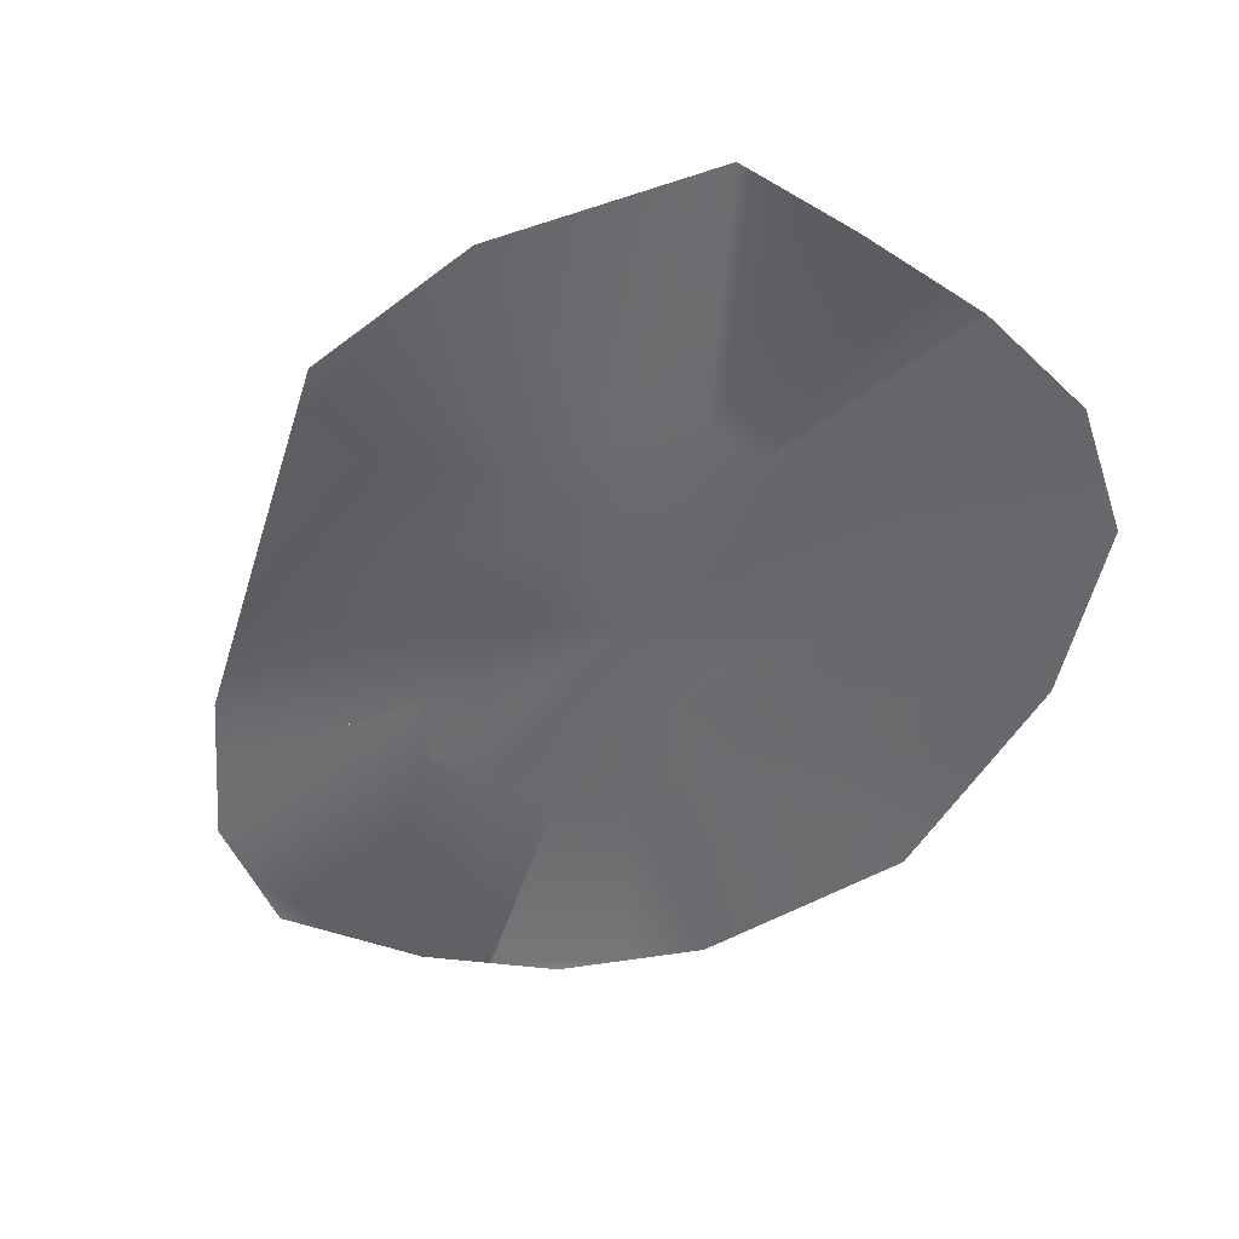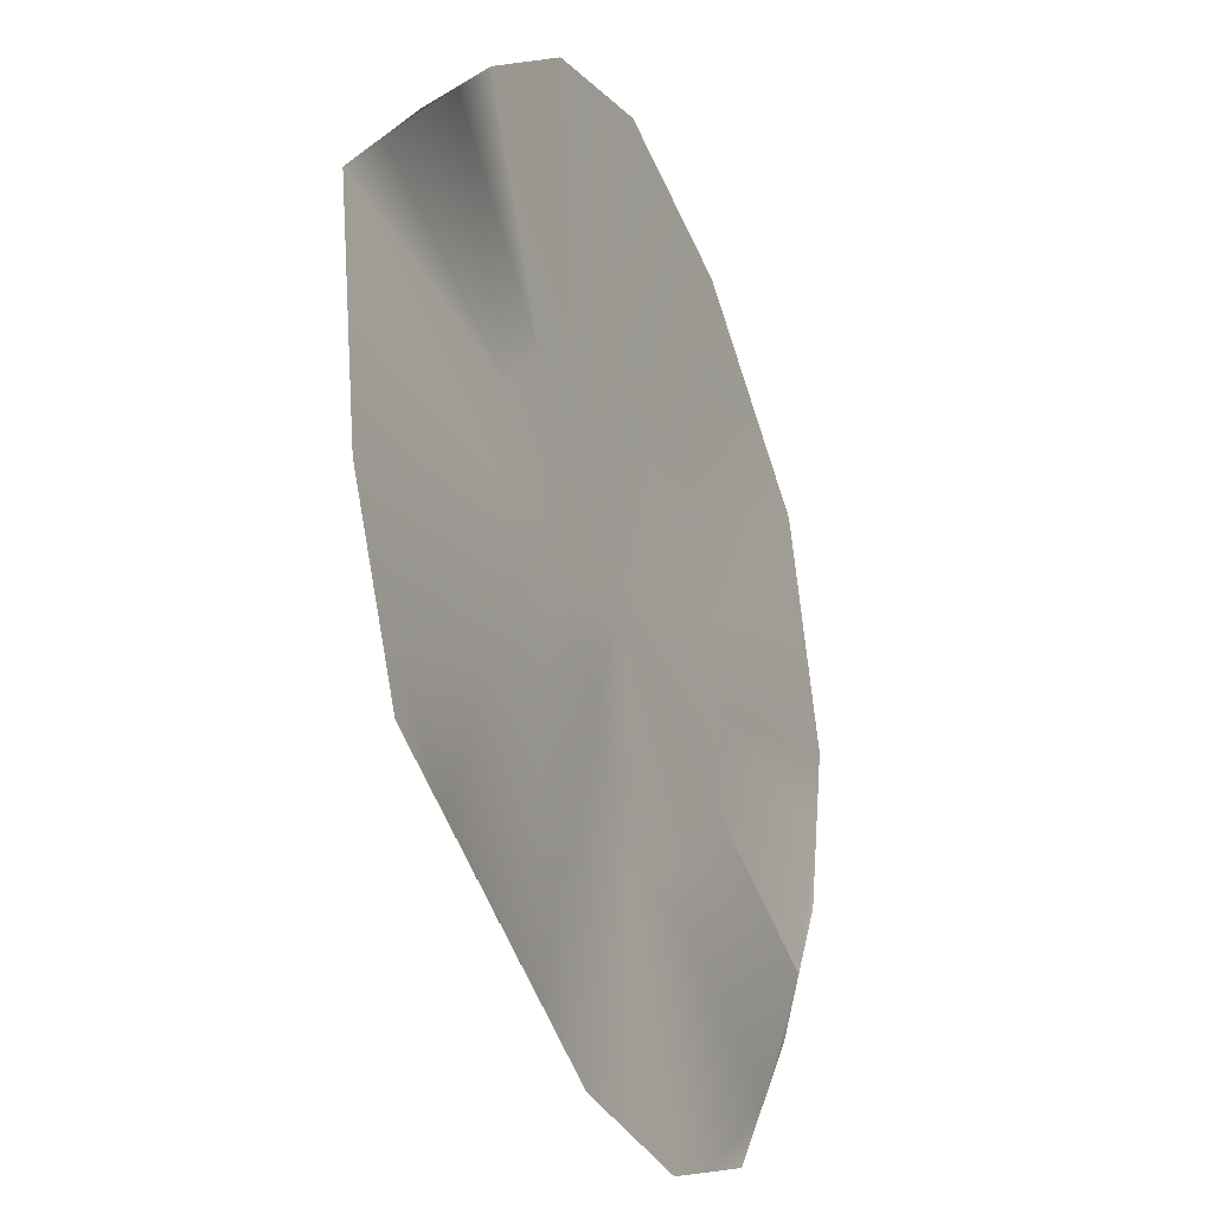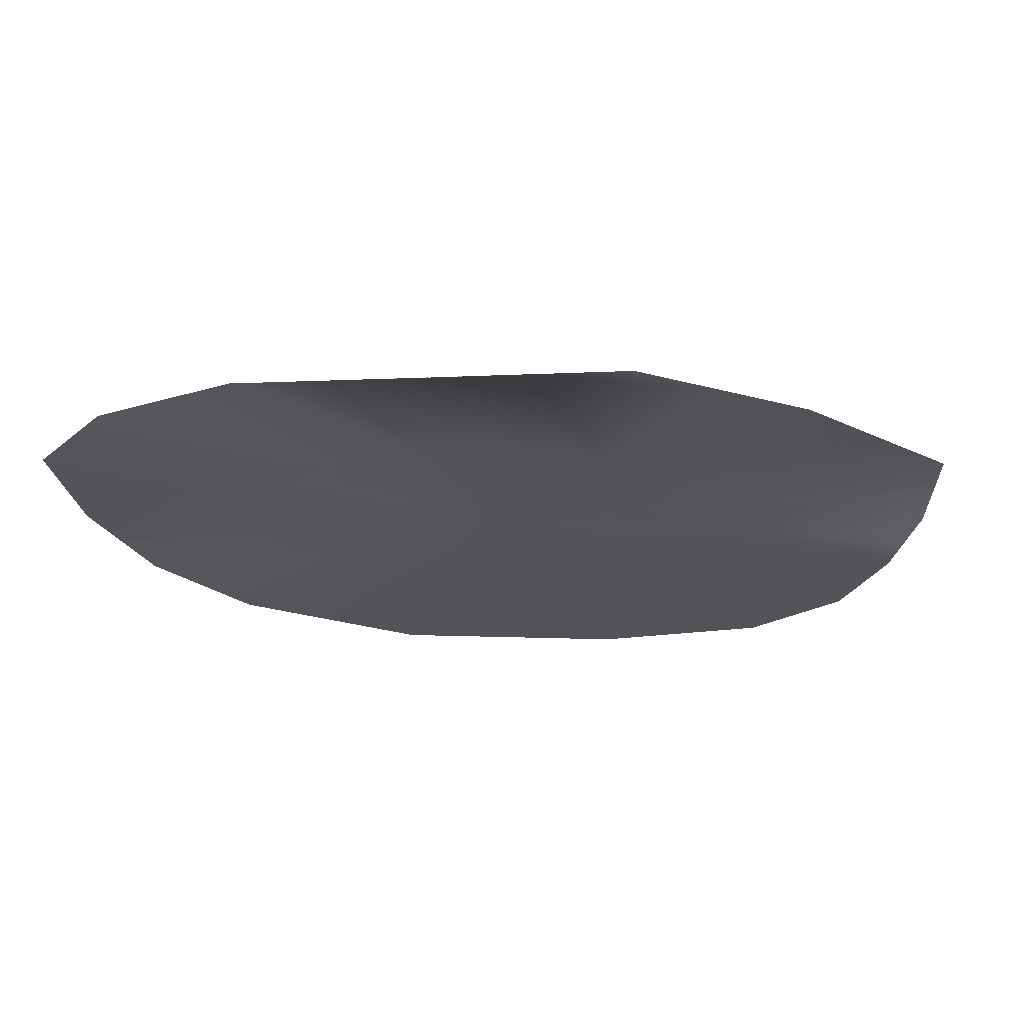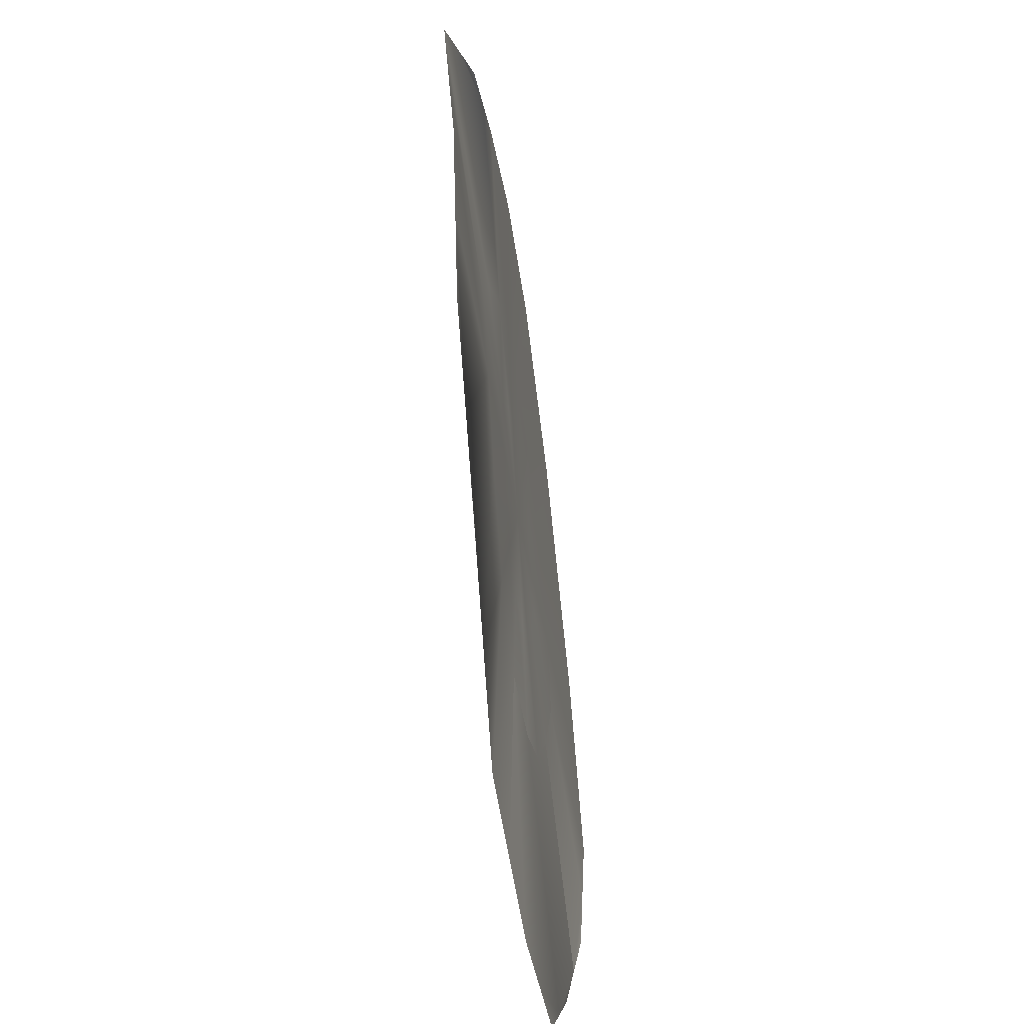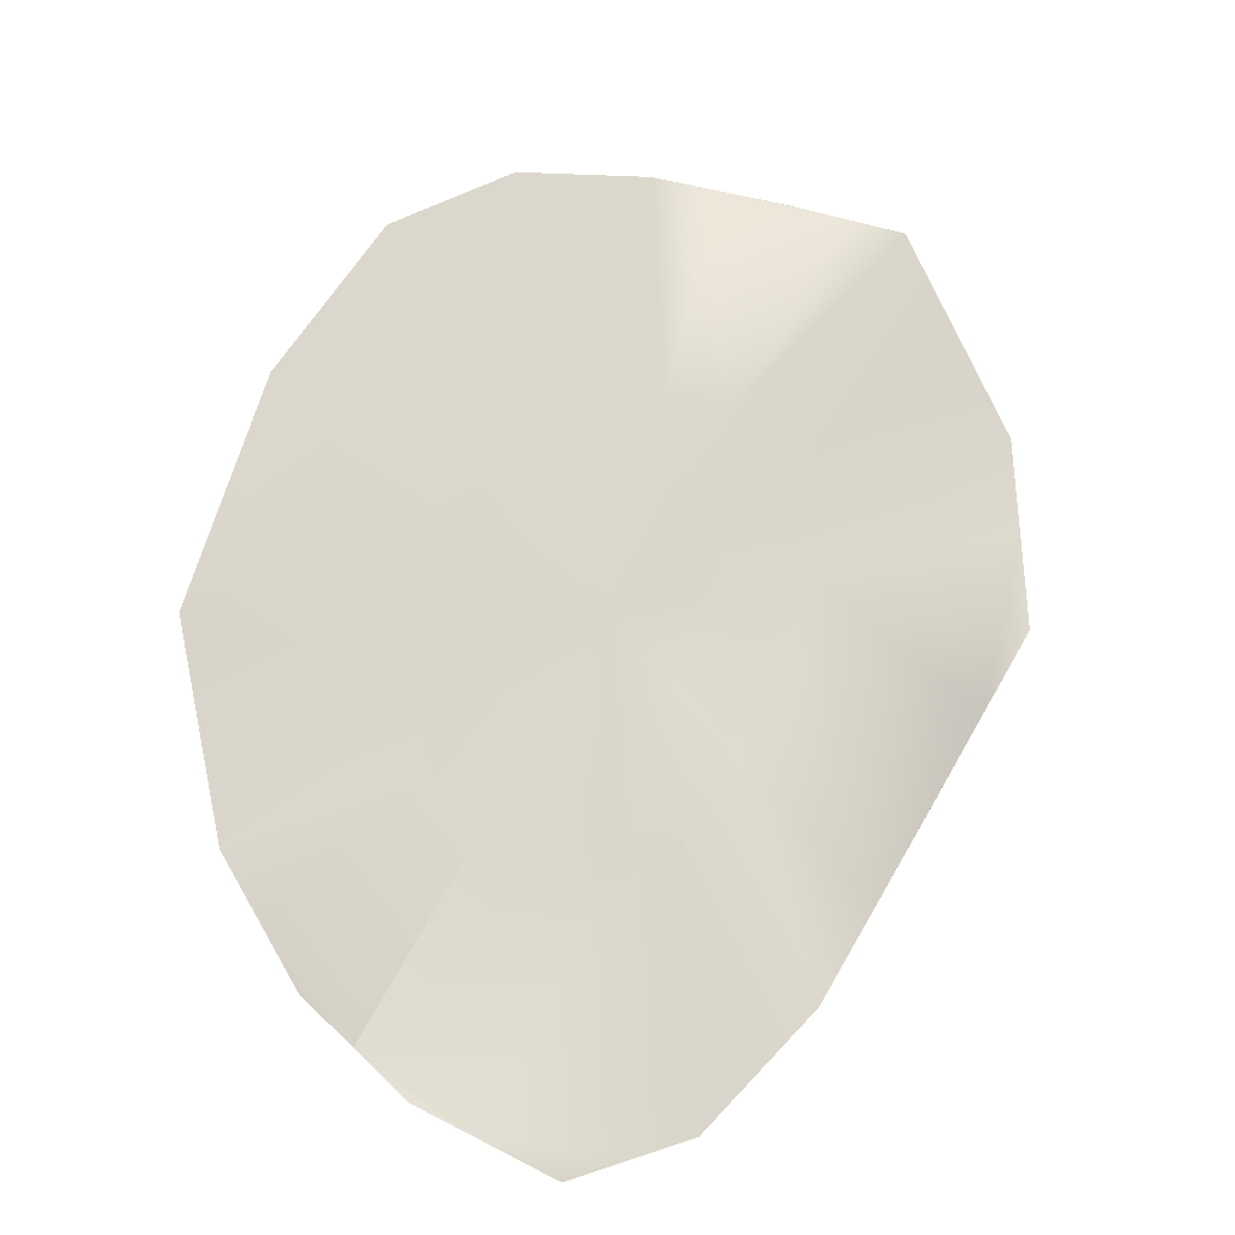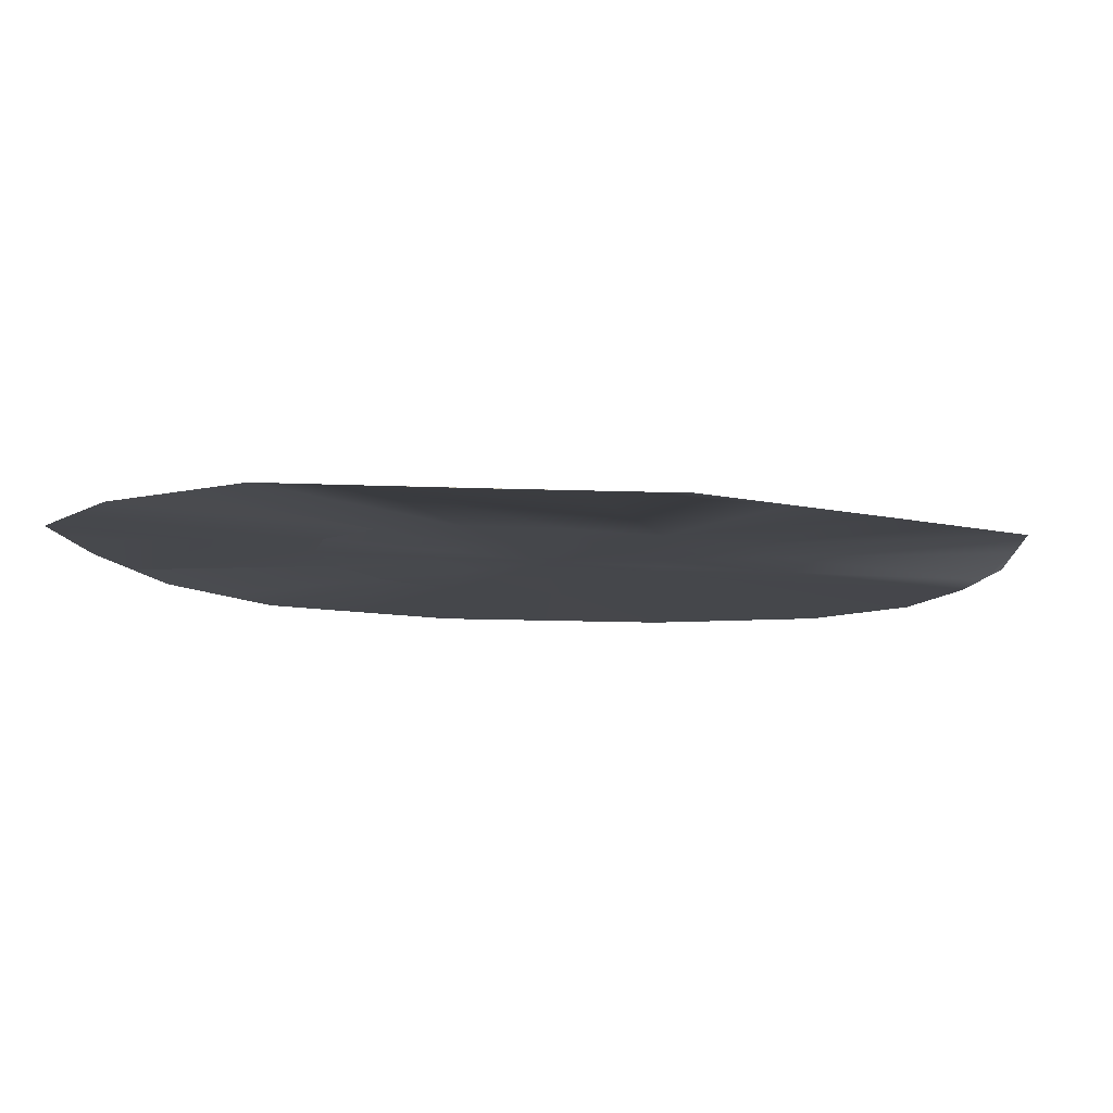
<metadata>
{"format":"obj","ext":"obj","renderer":"f3d","projection":"perspective","resolution":1024,"background":"white","views":[{"elev":-53.3,"azim":-73.0,"up":"+Y"},{"elev":-16.4,"azim":-62.1,"up":"+Z"},{"elev":-23.2,"azim":-135.0,"up":"+Y"},{"elev":-56.1,"azim":-80.6,"up":"+Z"},{"elev":74.2,"azim":154.3,"up":"+Y"},{"elev":-10.2,"azim":-135.5,"up":"+Y"}]}
</metadata>
<code>
g Object10
v -1.231e+04 -34.01 -5089
v -1.225e+04 -35.69 -5096
v -1.218e+04 -30.58 -5270
v -1.228e+04 -27.21 -5256
v -1.221e+04 -36.6 -5070
v -1.21e+04 -32.38 -5218
v -1.219e+04 -38.76 -5022
v -1.204e+04 -36.7 -5122
v -1.217e+04 -41.62 -4968
v -1.202e+04 -42.43 -5014
f 4 1 3
f 2 3 1
f 3 2 6
f 5 6 2
f 6 5 8
f 7 8 5
f 8 7 10
f 9 10 7
g Object12
v -1.224e+04 -13.61 -5589
v -1.228e+04 -27.21 -5256
v -1.213e+04 -17.62 -5631
v -1.218e+04 -30.58 -5270
v -1.21e+04 -32.38 -5218
v -1.186e+04 -23.94 -5513
v -1.203e+04 -20.34 -5618
v -1.193e+04 -23.06 -5605
v -1.21e+04 -32.38 -5218
v -1.204e+04 -36.7 -5122
v -1.176e+04 -32.59 -5321
v -1.176e+04 -32.59 -5321
v -1.186e+04 -23.94 -5513
v -1.176e+04 -32.59 -5321
v -1.179e+04 -24.83 -5421
f 19 20 21
f 11 12 13
f 14 13 12
f 13 14 17
f 16 17 14
f 17 16 18
f 14 15 16
f 22 16 15
f 23 24 25
g Object05
v -1.204e+04 -36.7 -5122
v -1.202e+04 -42.43 -5014
v -1.171e+04 -44.04 -5105
v -1.176e+04 -32.59 -5321
v -1.176e+04 -32.59 -5321
v -1.171e+04 -44.04 -5105
v -1.172e+04 -40.34 -5221
v -1.17e+04 -47.73 -4989
v -1.204e+04 -43.15 -4871
v -1.174e+04 -45.49 -4820
f 30 31 32
f 29 26 28
f 27 28 26
f 28 27 33
f 35 33 27
f 27 34 35
g Object06
v -1.248e+04 -42.76 -4822
v -1.233e+04 -40.81 -4923
v -1.249e+04 -42.68 -4881
v -1.244e+04 -45.16 -4790
v -1.248e+04 -43.93 -4958
v -1.243e+04 -40.42 -5012
v -1.237e+04 -35.61 -5056
v -1.231e+04 -34.01 -5089
v -1.225e+04 -35.69 -5096
v -1.221e+04 -36.6 -5070
v -1.219e+04 -38.76 -5022
v -1.217e+04 -41.62 -4968
v -1.218e+04 -41.98 -4897
v -1.223e+04 -42.03 -4820
v -1.229e+04 -43.13 -4767
v -1.235e+04 -43.99 -4750
v -1.24e+04 -44.64 -4762
f 37 49 48
f 49 37 50
f 51 50 37
f 47 37 48
f 37 47 46
f 37 52 51
f 52 37 39
f 36 39 37
f 37 44 43
f 44 37 45
f 46 45 37
f 42 37 43
f 37 42 41
f 37 38 36
f 38 37 40
f 41 40 37
g Object07
v -1.229e+04 -43.13 -4767
v -1.235e+04 -43.99 -4750
v -1.237e+04 -47.17 -4577
v -1.225e+04 -45.45 -4612
v -1.24e+04 -44.64 -4762
v -1.246e+04 -48.48 -4602
v -1.244e+04 -45.16 -4790
v -1.255e+04 -49.51 -4658
f 56 53 55
f 54 55 53
f 55 54 58
f 57 58 54
f 58 57 60
f 59 60 57
g Object08
v -1.265e+04 -44.54 -4839
v -1.262e+04 -44.71 -4721
v -1.248e+04 -42.76 -4822
v -1.249e+04 -42.68 -4881
v -1.248e+04 -43.93 -4958
v -1.262e+04 -47.04 -4993
v -1.255e+04 -49.51 -4658
v -1.244e+04 -45.16 -4790
f 67 68 63
f 65 66 64
f 61 64 66
f 64 61 63
f 62 63 61
f 63 62 67
g Object09
v -1.248e+04 -43.93 -4958
v -1.243e+04 -40.42 -5012
v -1.253e+04 -40.02 -5102
v -1.262e+04 -47.04 -4993
v -1.237e+04 -35.61 -5056
v -1.241e+04 -30.41 -5189
v -1.231e+04 -34.01 -5089
v -1.228e+04 -27.21 -5256
f 72 69 71
f 70 71 69
f 71 70 74
f 73 74 70
f 74 73 76
f 75 76 73
g Object11
v -1.217e+04 -41.62 -4968
v -1.218e+04 -41.98 -4897
v -1.204e+04 -43.15 -4871
v -1.202e+04 -42.43 -5014
v -1.223e+04 -42.03 -4820
v -1.212e+04 -43.24 -4717
v -1.229e+04 -43.13 -4767
v -1.225e+04 -45.45 -4612
f 80 77 79
f 78 79 77
f 79 78 82
f 81 82 78
f 82 81 84
f 83 84 81
g Object15
v -1.246e+04 -48.48 -4602
v -1.255e+04 -49.51 -4658
v -1.269e+04 -57.27 -4329
v -1.26e+04 -56.14 -4282
v -1.277e+04 -58.21 -4394
v -1.262e+04 -44.71 -4721
v -1.292e+04 -48.61 -4520
v -1.277e+04 -58.21 -4394
v -1.292e+04 -48.61 -4520
v -1.285e+04 -59.15 -4458
v -1.251e+04 -55.01 -4234
f 92 93 94
f 85 88 95
f 88 85 87
f 86 87 85
f 87 86 89
f 90 89 86
f 89 90 91
g Object13
v -1.262e+04 -47.04 -4993
v -1.253e+04 -40.02 -5102
v -1.274e+04 -39.24 -5282
v -1.292e+04 -53.26 -5063
v -1.286e+04 -48.06 -5198
v -1.253e+04 -40.02 -5102
v -1.241e+04 -30.41 -5189
v -1.248e+04 -20 -5456
v -1.248e+04 -20 -5456
v -1.274e+04 -39.24 -5282
v -1.248e+04 -20 -5456
v -1.262e+04 -30.41 -5365
v -1.235e+04 -9.593 -5547
v -1.228e+04 -27.21 -5256
v -1.224e+04 -13.61 -5589
v -1.235e+04 -9.593 -5547
f 105 106 107
f 98 96 97
f 96 98 99
f 100 99 98
f 98 97 104
f 109 108 102
f 103 102 108
f 102 103 101
f 109 110 111
g Object14
v -1.262e+04 -44.71 -4721
v -1.265e+04 -44.54 -4839
v -1.298e+04 -38.06 -4582
v -1.298e+04 -38.06 -4582
v -1.292e+04 -48.61 -4520
v -1.262e+04 -44.71 -4721
v -1.265e+04 -44.54 -4839
v -1.262e+04 -47.04 -4993
v -1.298e+04 -58.47 -4929
v -1.298e+04 -48.26 -4755
v -1.292e+04 -53.26 -5063
v -1.298e+04 -38.06 -4582
f 112 113 114
f 120 119 122
f 119 120 118
f 121 118 120
f 118 121 123
f 115 116 117
g Object16
v -1.217e+04 -50.08 -4301
v -1.225e+04 -45.45 -4612
v -1.237e+04 -47.17 -4577
v -1.23e+04 -52.06 -4230
v -1.246e+04 -48.48 -4602
v -1.251e+04 -55.01 -4234
v -1.24e+04 -53.53 -4232
v -1.205e+04 -48.1 -4371
v -1.212e+04 -43.24 -4717
f 129 126 128
f 126 129 130
f 125 131 132
f 131 125 124
f 126 124 125
f 124 126 127
f 130 127 126
g Object17
v -1.174e+04 -45.49 -4820
v -1.204e+04 -43.15 -4871
v -1.179e+04 -43.24 -4651
v -1.192e+04 -45.67 -4511
v -1.212e+04 -43.24 -4717
v -1.205e+04 -48.1 -4371
f 133 134 135
f 137 135 134
f 135 137 136
f 138 136 137

</code>
